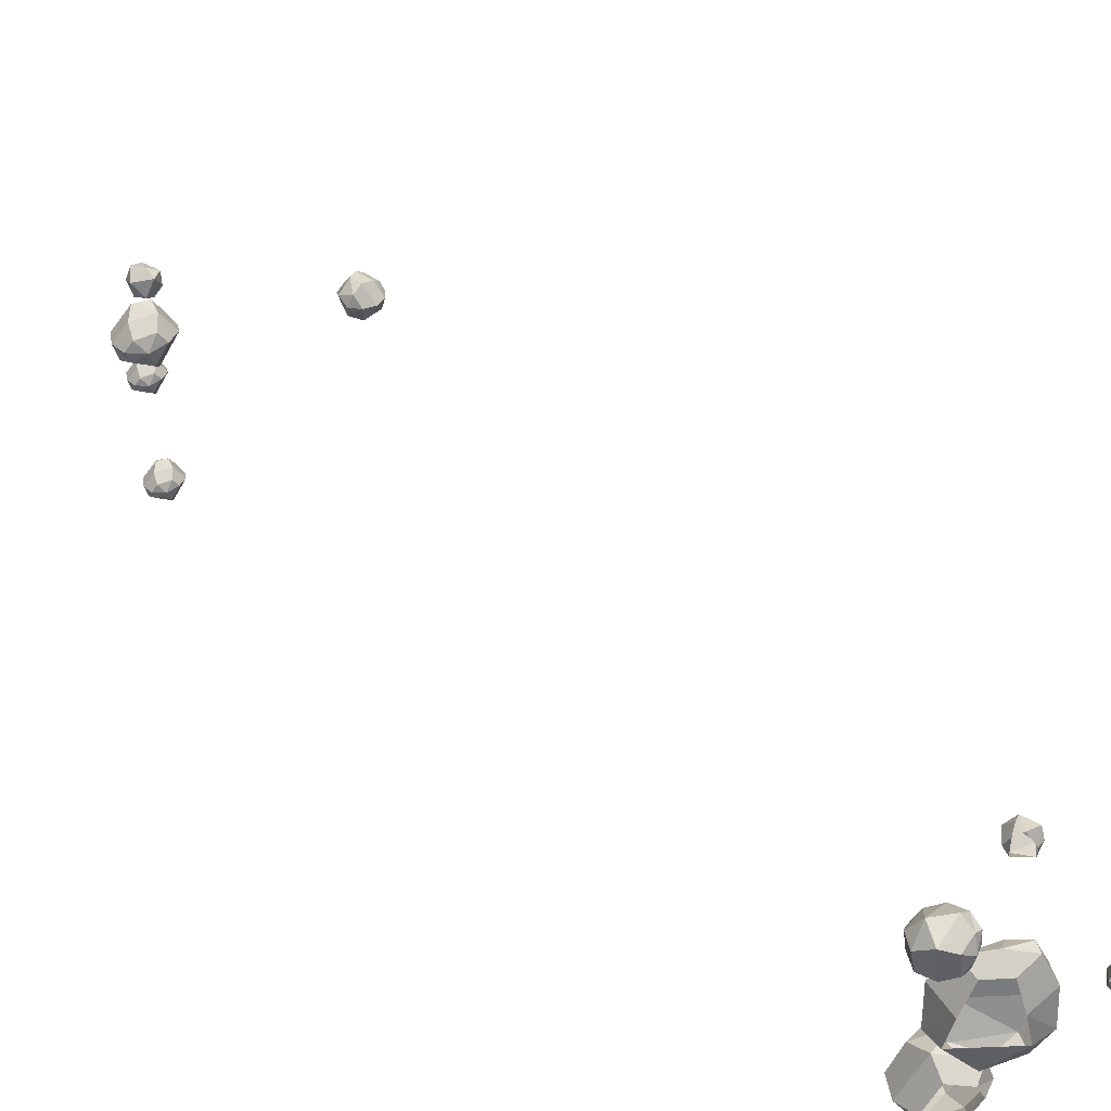
<metadata>
{"format":"obj","ext":"obj","renderer":"f3d","projection":"perspective","resolution":1024,"background":"white","views":[{"elev":37.1,"azim":168.6,"up":"+Y"}]}
</metadata>
<code>
g Sphere10
v 83.67 6.415 283.4
v 84.37 10.77 283.3
v 85.13 8.584 288.7
v 82.98 7.148 289.9
v 82.18 9.724 291.1
v 78.71 9.913 290.9
v 77.54 5.405 287.3
v 80.6 6.323 282.3
v 78.07 11.67 282.6
v 76.16 11.67 286.5
v 83.51 12.52 289.2
v 79.87 13.79 285.1
v 80.6 12.31 290.4
v 82.98 7.148 289.9
v 78.49 4.872 284.5
v 78.49 4.872 284.5
v 75.96 7.452 285.8
v 82.18 9.724 291.1
v 80.6 6.323 282.3
v 80.6 12.31 290.4
v 80.6 12.31 290.4
f 1 2 3
f 4 5 6
f 6 7 4
f 2 1 8
f 8 9 2
f 7 6 10
f 11 3 2
f 11 12 13
f 1 3 14
f 14 15 1
f 16 17 9
f 9 8 16
f 13 12 10
f 18 14 3
f 3 11 18
f 7 16 4
f 19 1 15
f 20 18 11
f 2 9 12
f 12 9 10
f 10 17 7
f 6 13 10
f 21 6 5
f 7 17 16
f 10 9 17
f 11 2 12
g Sphere07
v 85.79 -39.21 258.4
v 86.82 -35.95 262
v 82.99 -41.24 262
v 79.49 -41.27 258.4
v 78.94 -30.74 258.4
v 75.78 -34.77 258.4
v 75.75 -35.79 261.9
v 79.68 -30.36 262
v 82.97 -30.89 262.1
v 82.33 -32.64 265
v 84.72 -35.92 265
v 80.25 -39.18 255.5
v 84.06 -37.95 255.5
v 83.93 -32 258.4
v 86.89 -35.89 258.4
v 82.97 -30.89 262.1
v 83.93 -32 258.4
v 77.95 -39.81 262.2
v 81.27 -35.92 254.3
v 79.53 -32.71 255.5
v 83.48 -33.78 255.4
v 82.33 -32.64 265
v 78.31 -33.97 265.1
v 81.27 -35.92 266.1
v 80.36 -39.14 264.8
v 77.8 -34.84 255.5
v 83.48 -33.78 255.4
v 85.11 -35.93 255.5
v 81.27 -35.92 266.1
v 81.27 -35.92 254.3
v 81.27 -35.92 254.3
v 81.27 -35.92 266.1
v 81.27 -35.92 266.1
v 81.27 -35.92 254.3
v 81.27 -35.92 254.3
v 81.27 -35.92 254.3
f 22 23 24
f 24 25 22
f 26 27 28
f 28 29 26
f 30 31 32
f 32 23 30
f 25 33 34
f 34 22 25
f 23 32 24
f 35 30 23
f 23 36 35
f 26 29 37
f 37 38 26
f 39 25 24
f 40 41 42
f 43 37 29
f 29 44 43
f 45 44 46
f 38 42 41
f 41 26 38
f 44 28 39
f 39 46 44
f 33 25 27
f 27 47 33
f 26 41 47
f 47 27 26
f 48 35 36
f 36 49 48
f 44 29 28
f 50 43 44
f 46 39 24
f 51 47 41
f 52 49 34
f 53 46 32
f 54 32 31
f 55 34 33
f 56 33 47
f 27 25 39
f 39 28 27
f 32 46 24
f 36 22 34
f 34 49 36
f 23 22 36
f 57 48 49
g Sphere08
v 85.79 -34.14 301.3
v 86.82 -30.88 304.9
v 82.99 -36.17 304.9
v 79.49 -36.2 301.3
v 78.94 -25.67 301.3
v 75.78 -29.7 301.3
v 75.75 -30.72 304.8
v 79.68 -25.3 304.8
v 82.97 -25.82 305
v 82.33 -27.57 307.9
v 84.72 -30.85 307.9
v 80.25 -34.11 298.4
v 84.06 -32.89 298.4
v 83.93 -26.93 301.3
v 86.89 -30.82 301.3
v 82.97 -25.82 305
v 83.93 -26.93 301.3
v 77.95 -34.74 305.1
v 81.27 -30.85 297.2
v 79.53 -27.64 298.4
v 83.48 -28.71 298.3
v 82.33 -27.57 307.9
v 78.31 -28.9 308
v 81.27 -30.85 309
v 80.36 -34.07 307.7
v 77.8 -29.77 298.3
v 83.48 -28.71 298.3
v 85.11 -30.86 298.4
v 81.27 -30.85 309
v 81.27 -30.85 297.2
v 81.27 -30.85 297.2
v 81.27 -30.85 309
v 81.27 -30.85 309
v 81.27 -30.85 297.2
v 81.27 -30.85 297.2
v 81.27 -30.85 297.2
f 58 59 60
f 60 61 58
f 62 63 64
f 64 65 62
f 66 67 68
f 68 59 66
f 61 69 70
f 70 58 61
f 59 68 60
f 71 66 59
f 59 72 71
f 62 65 73
f 73 74 62
f 75 61 60
f 76 77 78
f 79 73 65
f 65 80 79
f 81 80 82
f 74 78 77
f 77 62 74
f 80 64 75
f 75 82 80
f 69 61 63
f 63 83 69
f 62 77 83
f 83 63 62
f 84 71 72
f 72 85 84
f 80 65 64
f 86 79 80
f 82 75 60
f 87 83 77
f 88 85 70
f 89 82 68
f 90 68 67
f 91 70 69
f 92 69 83
f 63 61 75
f 75 64 63
f 68 82 60
f 72 58 70
f 70 85 72
f 59 58 72
f 93 84 85
g Sphere09
v 29.91 45.43 204.5
v 31.45 48.69 201
v 34.39 43.4 203.5
v 34.72 43.37 208.5
v 35.18 53.91 208.8
v 37.56 49.88 210.9
v 39.84 48.86 208.2
v 36.87 54.28 205.7
v 34.44 53.76 203.4
v 36.78 52.01 201.6
v 34.95 48.72 200.1
v 32.29 45.46 210.2
v 29.34 46.69 207.8
v 31.34 52.65 205.6
v 29.07 48.75 203.8
v 34.44 53.76 203.4
v 31.34 52.65 205.6
v 38.36 44.83 206.6
v 30.76 48.72 210.5
v 32.84 51.94 210.7
v 29.74 50.86 208.2
v 36.78 52.01 201.6
v 39.97 50.68 204.1
v 38.32 48.72 201.5
v 38.18 45.51 203
v 34.14 49.81 211.8
v 29.74 50.86 208.2
v 28.55 48.71 207.1
v 38.32 48.72 201.5
v 30.76 48.72 210.5
v 30.76 48.72 210.5
v 38.32 48.72 201.5
v 38.32 48.72 201.5
v 30.76 48.72 210.5
v 30.76 48.72 210.5
v 30.76 48.72 210.5
f 94 95 96
f 96 97 94
f 98 99 100
f 100 101 98
f 102 103 104
f 104 95 102
f 97 105 106
f 106 94 97
f 95 104 96
f 107 102 95
f 95 108 107
f 98 101 109
f 109 110 98
f 111 97 96
f 112 113 114
f 115 109 101
f 101 116 115
f 117 116 118
f 110 114 113
f 113 98 110
f 116 100 111
f 111 118 116
f 105 97 99
f 99 119 105
f 98 113 119
f 119 99 98
f 120 107 108
f 108 121 120
f 116 101 100
f 122 115 116
f 118 111 96
f 123 119 113
f 124 121 106
f 125 118 104
f 126 104 103
f 127 106 105
f 128 105 119
f 99 97 111
f 111 100 99
f 104 118 96
f 108 94 106
f 106 121 108
f 95 94 108
f 129 120 121
g Sphere04
v -63.55 2.971 10.8
v -71.61 -7.576 8.958
v -53.91 -7.125 10.98
v -46.33 2.37 7.708
v -72.43 -9.544 0.9766
v -67.92 -17.23 2.523
v -67.15 -16.08 7.618
v -51.71 9.986 5.937
v -62.1 10.5 7.822
v -72.5 1.037 2.351
v -71.86 2.461 8.485
v -64.05 -0.2152 -2.885
v -66.3 -9.859 -2.196
v -72.43 -9.544 0.9766
v -72.5 1.037 2.351
v -45.66 -8.814 5.556
v -59.74 12.65 3.465
v -61.77 8.428 -0.8878
v -68.34 9.696 3.319
v -67.92 -17.23 2.523
v -56.89 -18.13 0.5819
v -59.74 -19.81 4.978
v -52.04 -15.71 7.182
v -48.14 -9.212 -0.141
v -50.04 0.2372 -1.549
v -54.24 8.705 -0.2388
v -68.34 9.696 3.319
v -67.97 10.24 6.711
v -59.74 -19.81 4.978
v -59.74 12.65 3.465
v -59.74 12.65 3.465
v -59.74 -19.81 4.978
v -59.74 -19.81 4.978
v -59.74 12.65 3.465
v -59.74 12.65 3.465
v -59.74 12.65 3.465
v -59.72 -18.93 4.503
v -61.68 -25.08 10.78
v -54.41 -15.1 10.78
v -47.74 -15.05 4.444
v -46.71 -34.92 4.571
v -40.7 -27.31 4.477
v -40.64 -25.39 10.53
v -48.11 -35.62 10.64
v -54.37 -34.64 10.89
v -53.15 -31.33 15.86
v -57.69 -25.13 15.86
v -49.19 -18.99 -0.5208
v -56.44 -21.3 -0.5775
v -56.2 -32.54 4.525
v -61.81 -25.2 4.496
v -54.37 -34.64 10.89
v -56.2 -32.54 4.525
v -44.83 -17.8 11.07
v -53.15 -31.33 15.86
v -45.5 -28.83 16.15
v -51.13 -25.13 17.8
v -49.41 -19.07 15.57
v -55.34 -29.18 -0.7057
v -47.82 -31.2 -0.5056
v -44.53 -27.19 -0.5865
v -55.34 -29.18 -0.7057
v -58.42 -25.12 -0.5689
v -51.13 -25.13 17.8
v -51.13 -25.13 17.8
v -51.13 -25.13 17.8
v -50.62 23.58 3.84
v -49.98 21.04 9.668
v -43.66 23.25 4.11
v -44.5 20.18 -1.604
v -50.76 8.551 4.033
v -45.8 10.02 -0.4215
v -41.74 11.07 2.162
v -48.17 8.81 7.93
v -50.22 12.27 9.985
v -45.83 13.56 11.18
v -45.55 19.15 10.94
v -49.19 18.65 -2.522
v -52.94 20.72 0.7119
v -53.8 14.3 6.663
v -53.59 21.03 6.447
v -50.22 12.27 9.985
v -53.8 14.3 6.663
v -40.55 17.28 1.668
v -53.18 16.1 -1.049
v -52.78 11.16 0.6473
v -55.24 15.79 2.607
v -45.83 13.56 11.18
v -41.73 11.41 7.869
v -41.82 16.1 9.63
v -40.31 18.7 6.039
v -50.14 11.87 -1.762
v -55.24 15.79 2.607
v -55.03 19.5 2.561
v -41.82 16.1 9.63
v -53.18 16.1 -1.049
v -53.18 16.1 -1.049
v -41.82 16.1 9.63
v -41.82 16.1 9.63
v -53.18 16.1 -1.049
v -53.18 16.1 -1.049
v -53.18 16.1 -1.049
v -90.97 -3.084 -1.393
v -85.89 -3.526 -1.126
v -88.44 -5.696 4.249
v -90.16 -3.436 5.954
v -87.08 -2.739 7.346
v -86.85 1.344 7.851
v -92.24 3.462 4.145
v -84.75 5.231 3.585
v -89.8 5.618 2.826
v -83.73 -3.911 5.068
v -82.22 1.186 1.4
v -83.99 -0.7532 6.875
v -90.16 -3.436 5.954
v -92.88 2.912 1.047
v -84.68 3.635 -1.236
v -91.21 1.088 -1.505
v -87.08 -2.739 7.346
v -91.21 1.088 -1.505
v -92.88 2.912 1.047
v -83.99 -0.7532 6.875
v -83.99 -0.7532 6.875
v -57.48 40.64 -0.2943
v -58.59 38.81 2.669
v -62.96 39.7 -0.5179
v -63.09 42.25 -0.5635
v -64.81 42.37 1.07
v -64.36 45.2 2.221
v -60.1 46.65 -0.5024
v -56.18 42.99 0.5831
v -57.54 43.72 5.262
v -60.71 46.04 5.084
v -64.03 40.14 3.142
v -60.44 42.1 5.879
v -64.68 42.86 3.591
v -58.97 47.21 2.105
v -64.81 42.37 1.07
v -63.09 42.25 -0.5635
v -56.18 42.99 0.5831
v -57.57 45.56 -0.3753
v -64.68 42.86 3.591
v -64.68 42.86 3.591
v -57.57 45.56 -0.3753
f 130 131 132
f 132 133 130
f 134 135 136
f 136 131 134
f 133 137 138
f 138 130 133
f 131 136 132
f 139 134 131
f 131 140 139
f 141 142 143
f 143 144 141
f 145 133 132
f 146 147 148
f 149 143 142
f 142 150 149
f 151 150 152
f 144 148 147
f 147 141 144
f 150 153 145
f 145 152 150
f 137 133 154
f 154 155 137
f 156 139 140
f 140 157 156
f 150 142 153
f 158 149 150
f 152 145 132
f 159 155 147
f 160 157 138
f 161 152 136
f 162 136 135
f 163 138 137
f 164 137 155
f 154 133 145
f 145 153 154
f 136 152 132
f 140 130 138
f 138 157 140
f 131 130 140
f 165 156 157
f 166 167 168
f 168 169 166
f 170 171 172
f 172 173 170
f 174 175 176
f 176 167 174
f 169 177 178
f 178 166 169
f 167 176 168
f 179 174 167
f 167 180 179
f 170 173 181
f 181 182 170
f 183 169 168
f 184 181 173
f 173 185 184
f 186 185 187
f 182 188 189
f 189 170 182
f 185 172 183
f 183 187 185
f 177 169 171
f 171 190 177
f 170 189 190
f 190 171 170
f 191 179 180
f 180 192 191
f 185 173 172
f 193 184 185
f 187 183 168
f 194 187 176
f 195 176 175
f 171 169 183
f 183 172 171
f 176 187 168
f 180 166 178
f 178 192 180
f 167 166 180
f 196 197 198
f 198 199 196
f 200 201 202
f 202 203 200
f 204 205 206
f 206 197 204
f 199 207 208
f 208 196 199
f 197 206 198
f 209 204 197
f 197 210 209
f 200 203 211
f 211 212 200
f 213 199 198
f 214 215 216
f 217 211 203
f 203 218 217
f 219 218 220
f 212 216 215
f 215 200 212
f 218 202 213
f 213 220 218
f 207 199 201
f 201 221 207
f 200 215 221
f 221 201 200
f 222 209 210
f 210 223 222
f 218 203 202
f 224 217 218
f 220 213 198
f 225 221 215
f 226 223 208
f 227 220 206
f 228 206 205
f 229 208 207
f 230 207 221
f 201 199 213
f 213 202 201
f 206 220 198
f 210 196 208
f 208 223 210
f 197 196 210
f 231 222 223
f 232 233 234
f 235 236 237
f 237 238 235
f 239 240 238
f 238 237 239
f 241 234 233
f 242 243 241
f 241 233 242
f 244 232 234
f 245 240 246
f 246 247 245
f 243 242 239
f 248 244 234
f 234 241 248
f 238 245 235
f 249 232 250
f 251 248 241
f 233 246 242
f 242 246 239
f 237 243 239
f 252 237 236
f 253 254 255
f 256 257 258
f 258 259 256
f 254 253 260
f 260 261 254
f 259 258 262
f 263 255 254
f 264 265 263
f 263 254 264
f 261 260 266
f 265 264 262
f 267 268 255
f 255 263 267
f 269 253 270
f 271 267 263
f 254 261 264
f 264 261 262
f 266 259 262
f 262 261 266
f 258 265 262
f 272 258 257
f 259 266 273
f 260 273 266
f 244 250 232
f 238 240 245
f 239 246 240
g Sphere05
v 88.59 -17.68 291.1
v 90.26 -12.41 297
v 84.06 -20.97 297
v 78.38 -21.02 291.1
v 77.51 -3.963 291.2
v 72.39 -10.49 291.1
v 72.33 -12.14 296.8
v 78.7 -3.362 296.9
v 84.03 -4.205 297.1
v 82.99 -7.042 301.8
v 86.86 -12.36 301.8
v 79.62 -17.64 286.4
v 85.79 -15.65 286.4
v 85.58 -6.006 291.2
v 90.37 -12.31 291.1
v 84.03 -4.205 297.1
v 85.58 -6.006 291.2
v 75.9 -18.66 297.3
v 81.27 -12.36 284.6
v 78.45 -7.158 286.5
v 84.86 -8.891 286.3
v 82.99 -7.042 301.8
v 76.48 -9.195 302.1
v 81.27 -12.36 303.6
v 79.8 -17.56 301.5
v 75.65 -10.6 286.4
v 84.86 -8.891 286.3
v 87.48 -12.37 286.4
v 81.27 -12.36 303.6
v 81.27 -12.36 284.6
v 81.27 -12.36 284.6
v 81.27 -12.36 303.6
v 81.27 -12.36 303.6
v 81.27 -12.36 284.6
v 81.27 -12.36 284.6
v 81.27 -12.36 284.6
f 274 275 276
f 276 277 274
f 278 279 280
f 280 281 278
f 282 283 284
f 284 275 282
f 277 285 286
f 286 274 277
f 275 284 276
f 287 282 275
f 275 288 287
f 278 281 289
f 289 290 278
f 291 277 276
f 292 293 294
f 295 289 281
f 281 296 295
f 297 296 298
f 290 294 293
f 293 278 290
f 296 280 291
f 291 298 296
f 285 277 279
f 279 299 285
f 278 293 299
f 299 279 278
f 300 287 288
f 288 301 300
f 296 281 280
f 302 295 296
f 298 291 276
f 303 299 293
f 304 301 286
f 305 298 284
f 306 284 283
f 307 286 285
f 308 285 299
f 279 277 291
f 291 280 279
f 284 298 276
f 288 274 286
f 286 301 288
f 275 274 288
f 309 300 301

</code>
